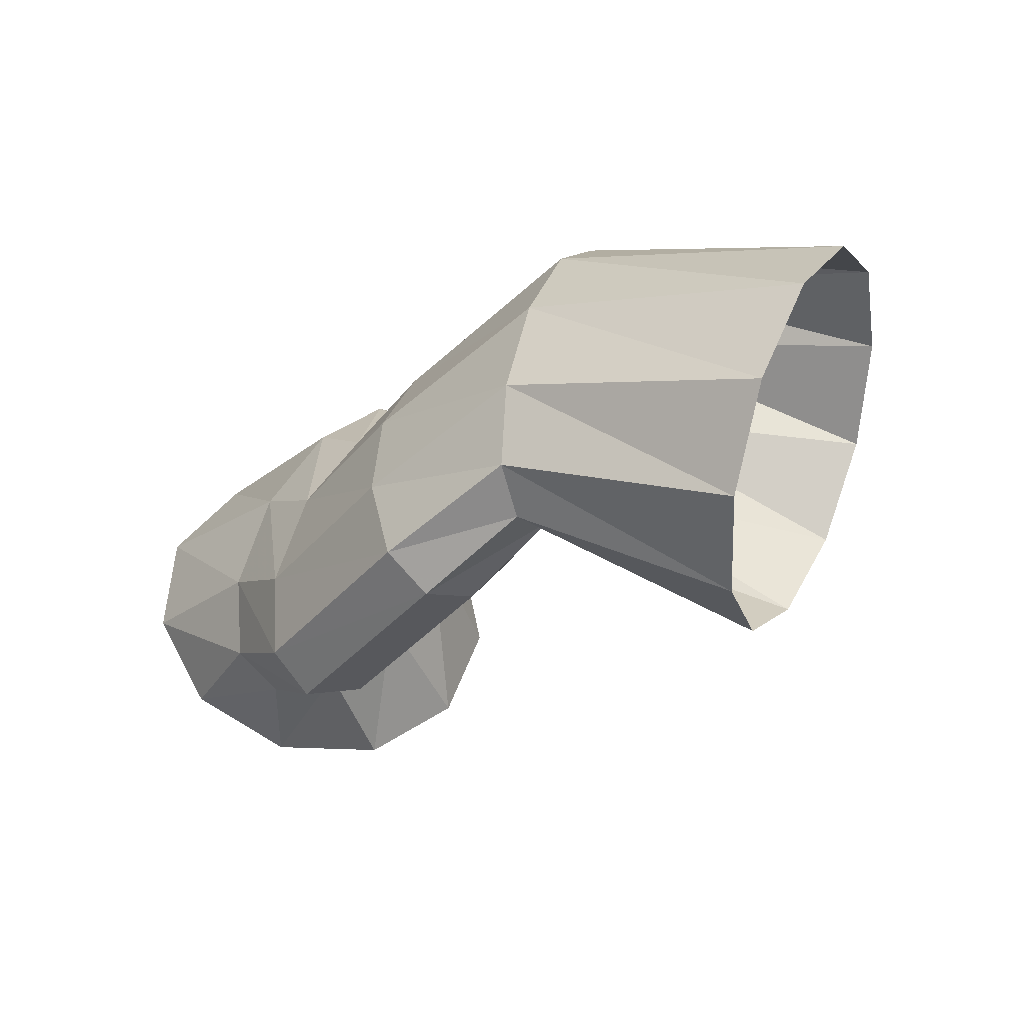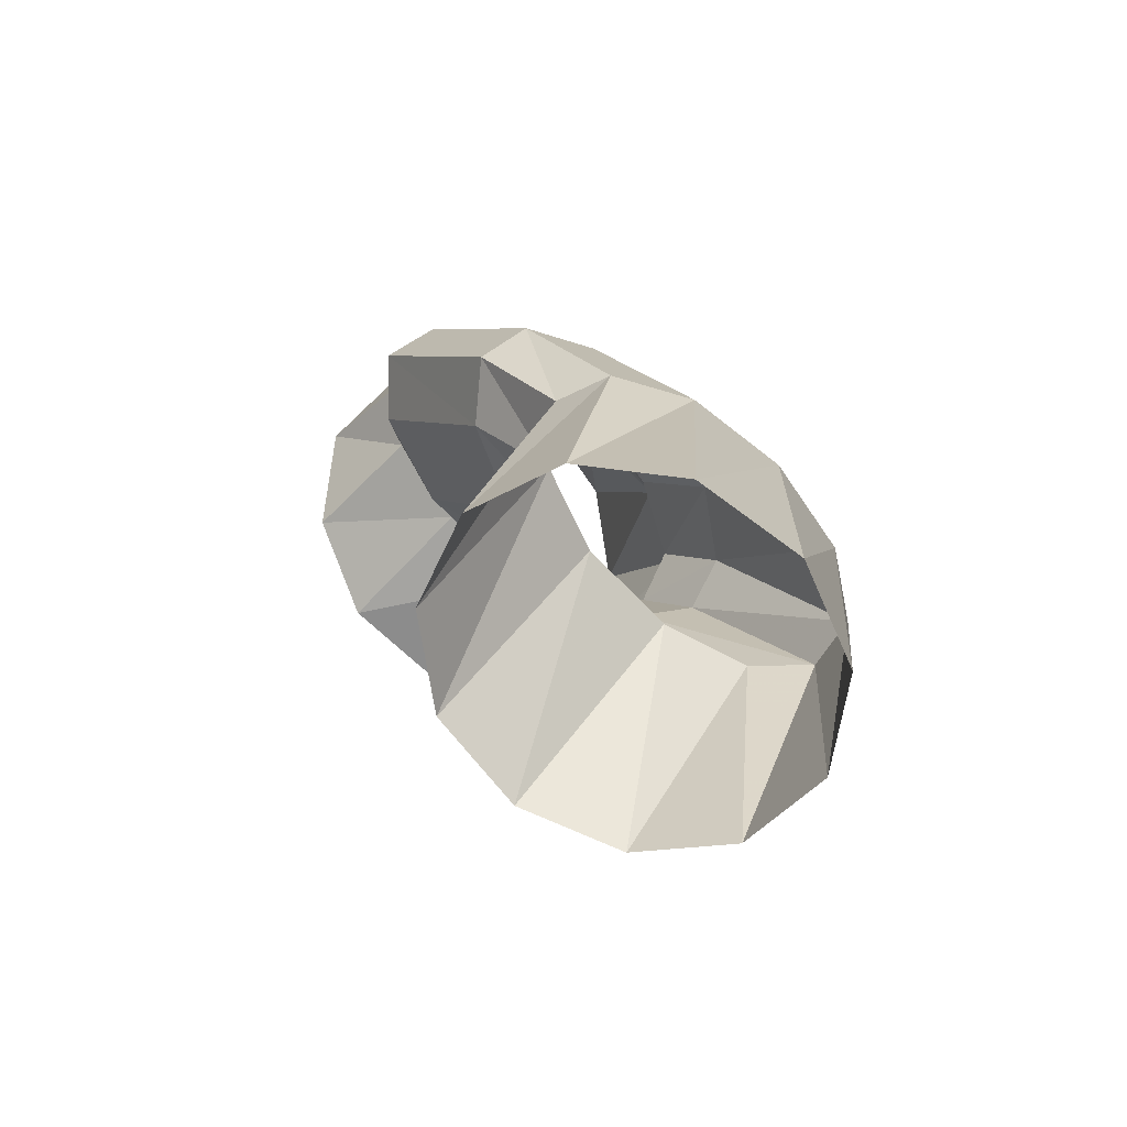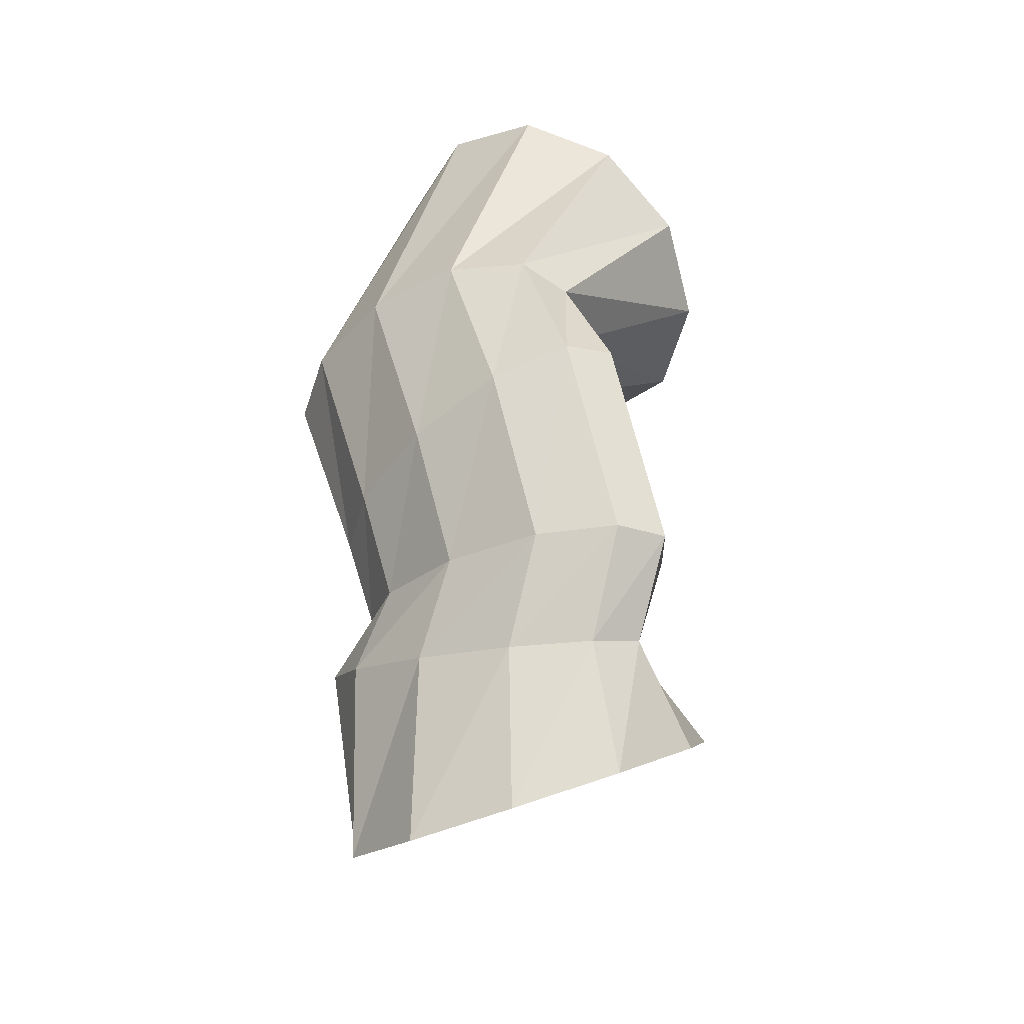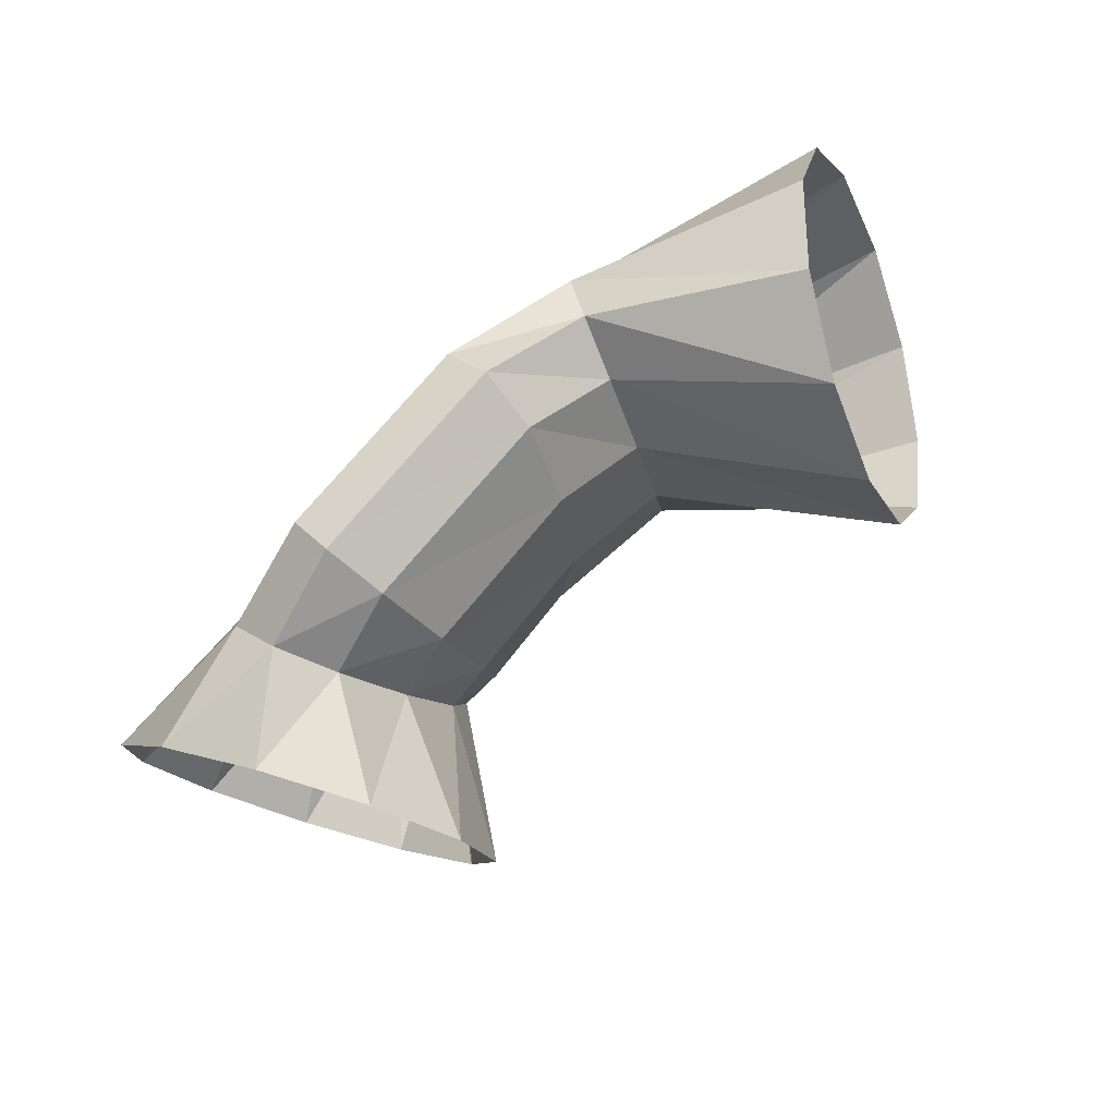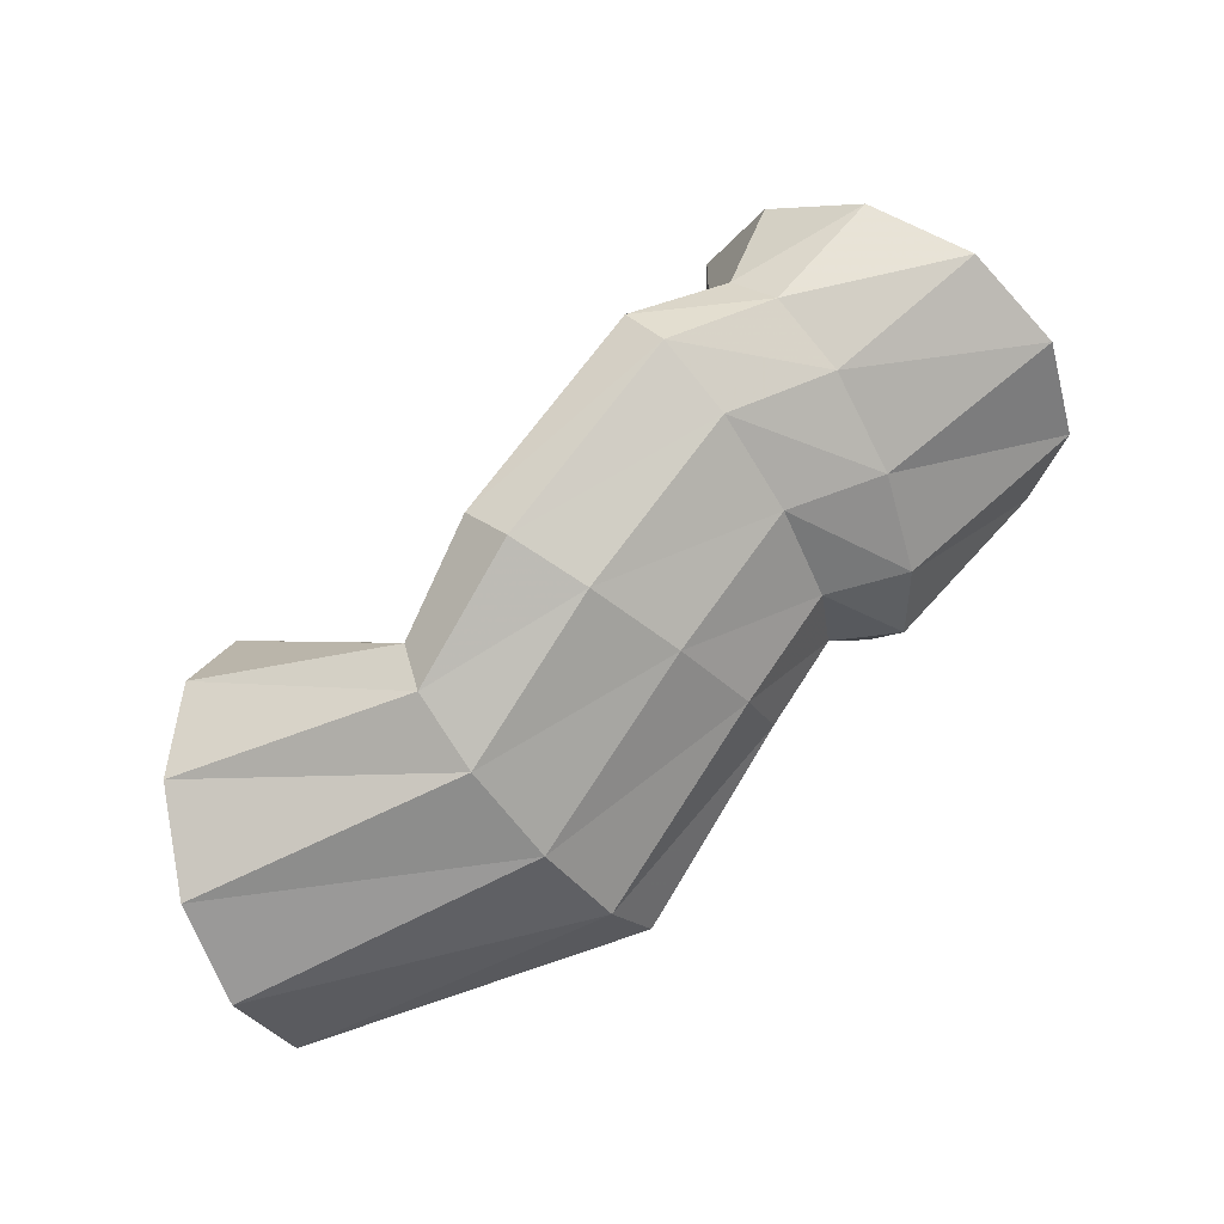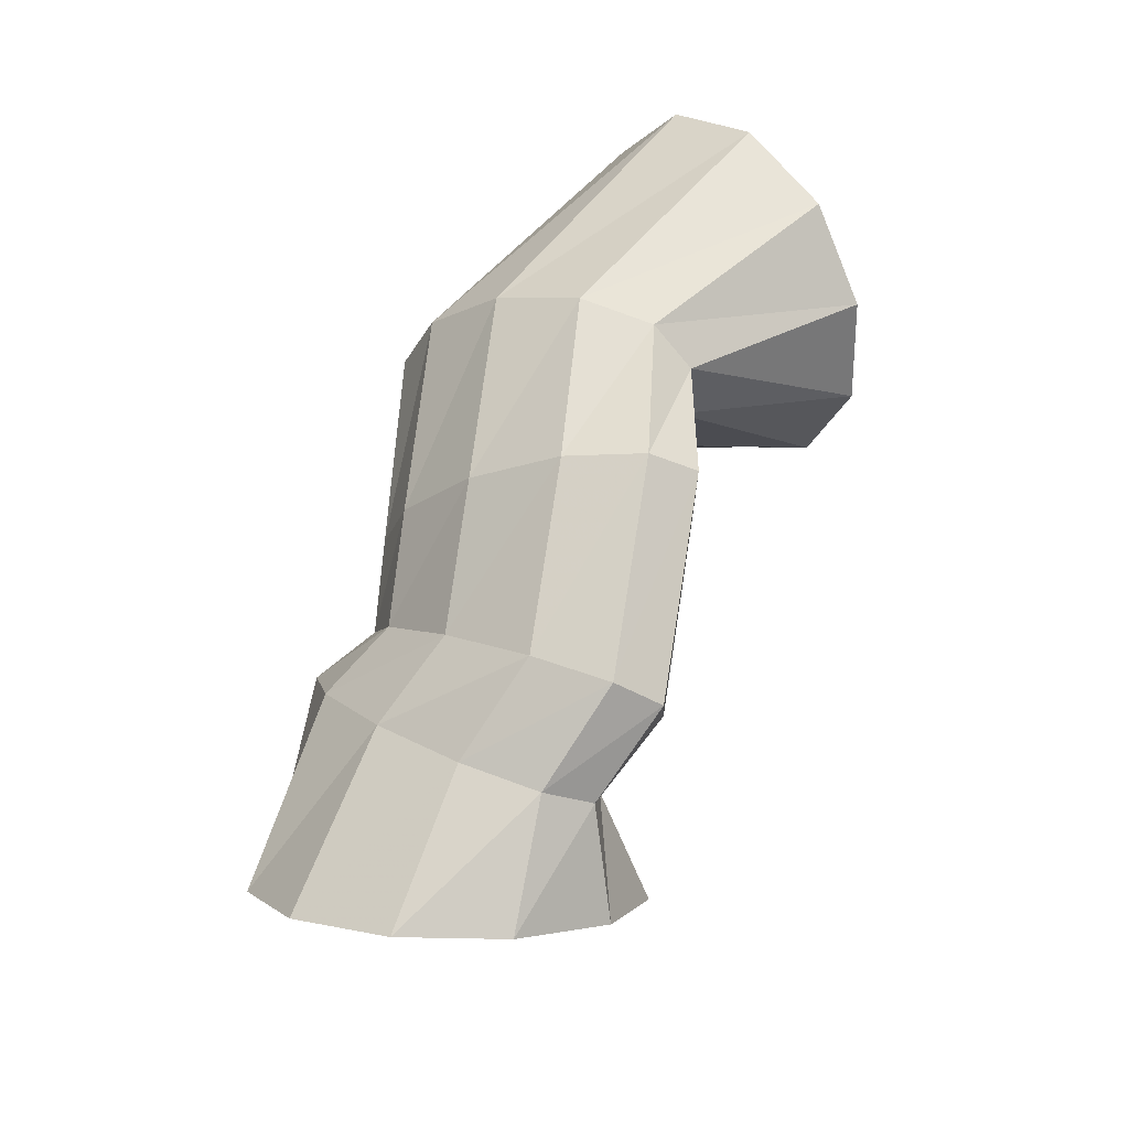
<metadata>
{"format":"obj","ext":"obj","renderer":"f3d","projection":"perspective","resolution":1024,"background":"white","views":[{"elev":2.3,"azim":49.1,"up":"+Y"},{"elev":3.4,"azim":93.7,"up":"+Z"},{"elev":61.4,"azim":-70.9,"up":"+Z"},{"elev":-66.4,"azim":44.4,"up":"+Y"},{"elev":73.7,"azim":158.8,"up":"+Z"},{"elev":74.9,"azim":-49.6,"up":"+Z"}]}
</metadata>
<code>
g tube1
v 172.1 173.9 120.4
v 171.3 175 118
v 170 174.5 115.5
v 168.8 172.7 113.8
v 167.9 170.1 113.4
v 167.7 167.4 114.4
v 168.3 165.7 116.6
v 169.4 165.4 119.1
v 170.7 166.6 121.3
v 171.8 168.9 122.4
v 172.3 171.6 122.1
v 172.1 173.9 120.4
v 164.4 173.6 122.3
v 163.3 175.1 120.2
v 162.5 175.4 118.3
v 162.1 174.6 117.2
v 162.3 172.9 117.1
v 163 170.8 118.3
v 164 169 120.2
v 165 168 122.2
v 165.7 168.3 123.8
v 165.8 169.6 124.4
v 165.3 171.6 123.8
v 164.4 173.6 122.3
v 160 170.6 123.7
v 158.7 171.8 121.6
v 158.1 172.1 119.6
v 158.3 171.5 118.3
v 159.3 170.1 118.2
v 160.7 168.4 119.2
v 162.2 166.9 121.1
v 163.2 166.1 123.2
v 163.4 166.2 124.9
v 162.8 167.3 125.7
v 161.5 168.9 125.2
v 160 170.6 123.7
v 156.6 168.4 123.8
v 156.1 170.1 121.7
v 156 170.7 119.6
v 156.3 170.1 118.4
v 156.9 168.5 118.2
v 157.7 166.3 119.3
v 158.2 164.4 121.2
v 158.5 163.2 123.4
v 158.4 163.2 125.2
v 157.9 164.4 125.9
v 157.3 166.3 125.4
v 156.6 168.4 123.8
v 153.9 168.3 123.3
v 153.9 170.2 121.3
v 154.2 171.1 119.4
v 154.8 170.7 118.2
v 155.5 169.1 118
v 156.1 166.9 118.9
v 156.4 164.7 120.7
v 156.2 163.3 122.7
v 155.7 163 124.3
v 155 164 125.1
v 154.4 166 124.7
v 153.9 168.3 123.3
v 149.1 166.8 123.5
v 148.9 168.4 121.2
v 149.8 168.8 118.6
v 151.5 168 116.4
v 153.4 166.2 115.5
v 154.9 163.9 116
v 155.6 161.9 117.9
v 155.3 160.8 120.5
v 154 161 123
v 152.1 162.4 124.6
v 150.3 164.5 124.8
v 149.1 166.8 123.5
f 1 2 14
f 14 13 1
f 2 3 15
f 15 14 2
f 3 4 16
f 16 15 3
f 4 5 17
f 17 16 4
f 5 6 18
f 18 17 5
f 6 7 19
f 19 18 6
f 7 8 20
f 20 19 7
f 8 9 21
f 21 20 8
f 9 10 22
f 22 21 9
f 10 11 23
f 23 22 10
f 11 12 24
f 24 23 11
f 13 14 26
f 26 25 13
f 14 15 27
f 27 26 14
f 15 16 28
f 28 27 15
f 16 17 29
f 29 28 16
f 17 18 30
f 30 29 17
f 18 19 31
f 31 30 18
f 19 20 32
f 32 31 19
f 20 21 33
f 33 32 20
f 21 22 34
f 34 33 21
f 22 23 35
f 35 34 22
f 23 24 36
f 36 35 23
f 25 26 38
f 38 37 25
f 26 27 39
f 39 38 26
f 27 28 40
f 40 39 27
f 28 29 41
f 41 40 28
f 29 30 42
f 42 41 29
f 30 31 43
f 43 42 30
f 31 32 44
f 44 43 31
f 32 33 45
f 45 44 32
f 33 34 46
f 46 45 33
f 34 35 47
f 47 46 34
f 35 36 48
f 48 47 35
f 37 38 50
f 50 49 37
f 38 39 51
f 51 50 38
f 39 40 52
f 52 51 39
f 40 41 53
f 53 52 40
f 41 42 54
f 54 53 41
f 42 43 55
f 55 54 42
f 43 44 56
f 56 55 43
f 44 45 57
f 57 56 44
f 45 46 58
f 58 57 45
f 46 47 59
f 59 58 46
f 47 48 60
f 60 59 47
f 49 50 62
f 62 61 49
f 50 51 63
f 63 62 50
f 51 52 64
f 64 63 51
f 52 53 65
f 65 64 52
f 53 54 66
f 66 65 53
f 54 55 67
f 67 66 54
f 55 56 68
f 68 67 55
f 56 57 69
f 69 68 56
f 57 58 70
f 70 69 57
f 58 59 71
f 71 70 58
f 59 60 72
f 72 71 59
g

</code>
